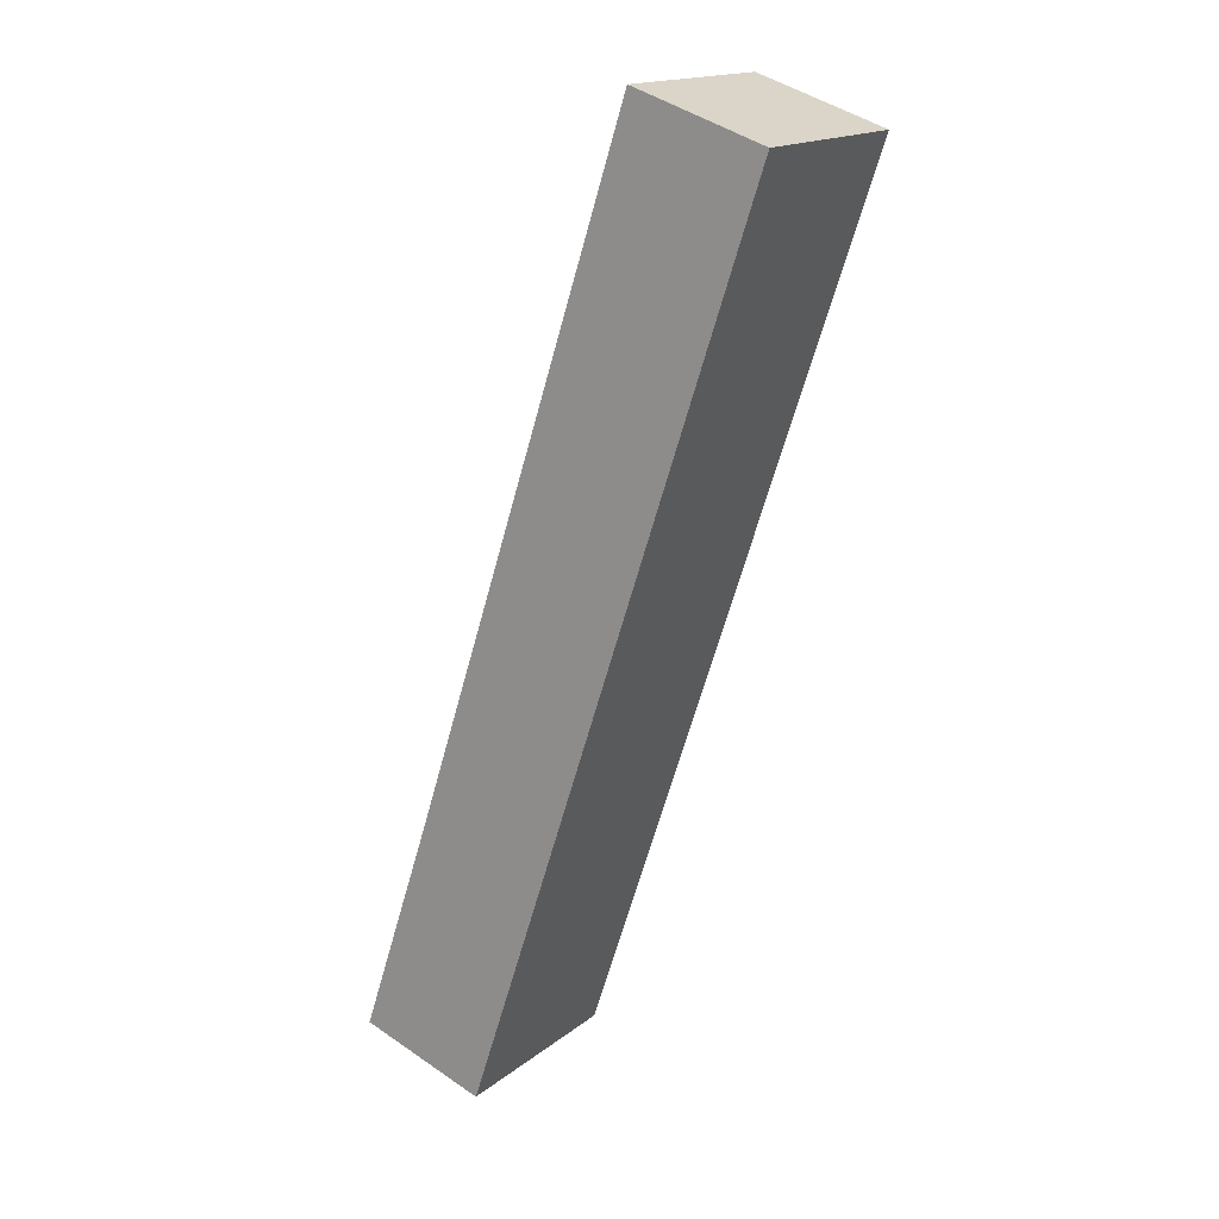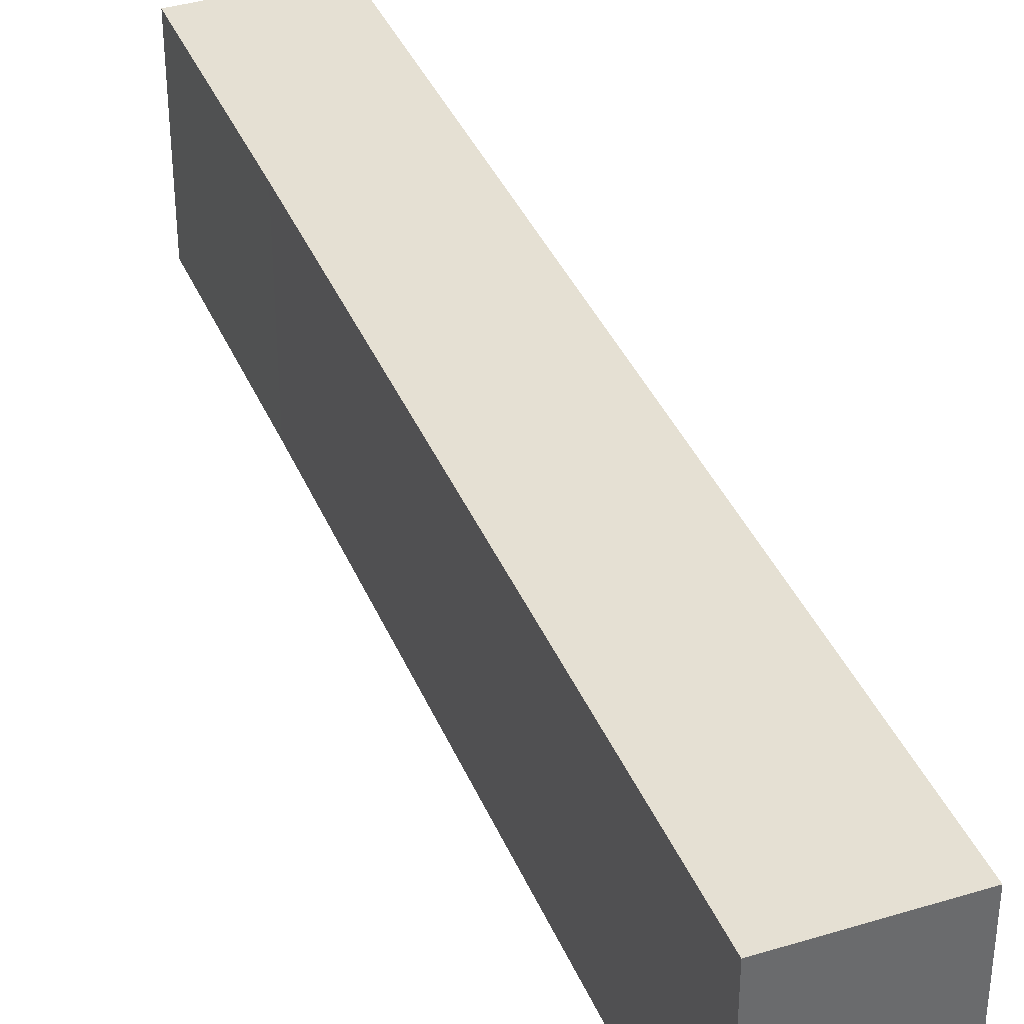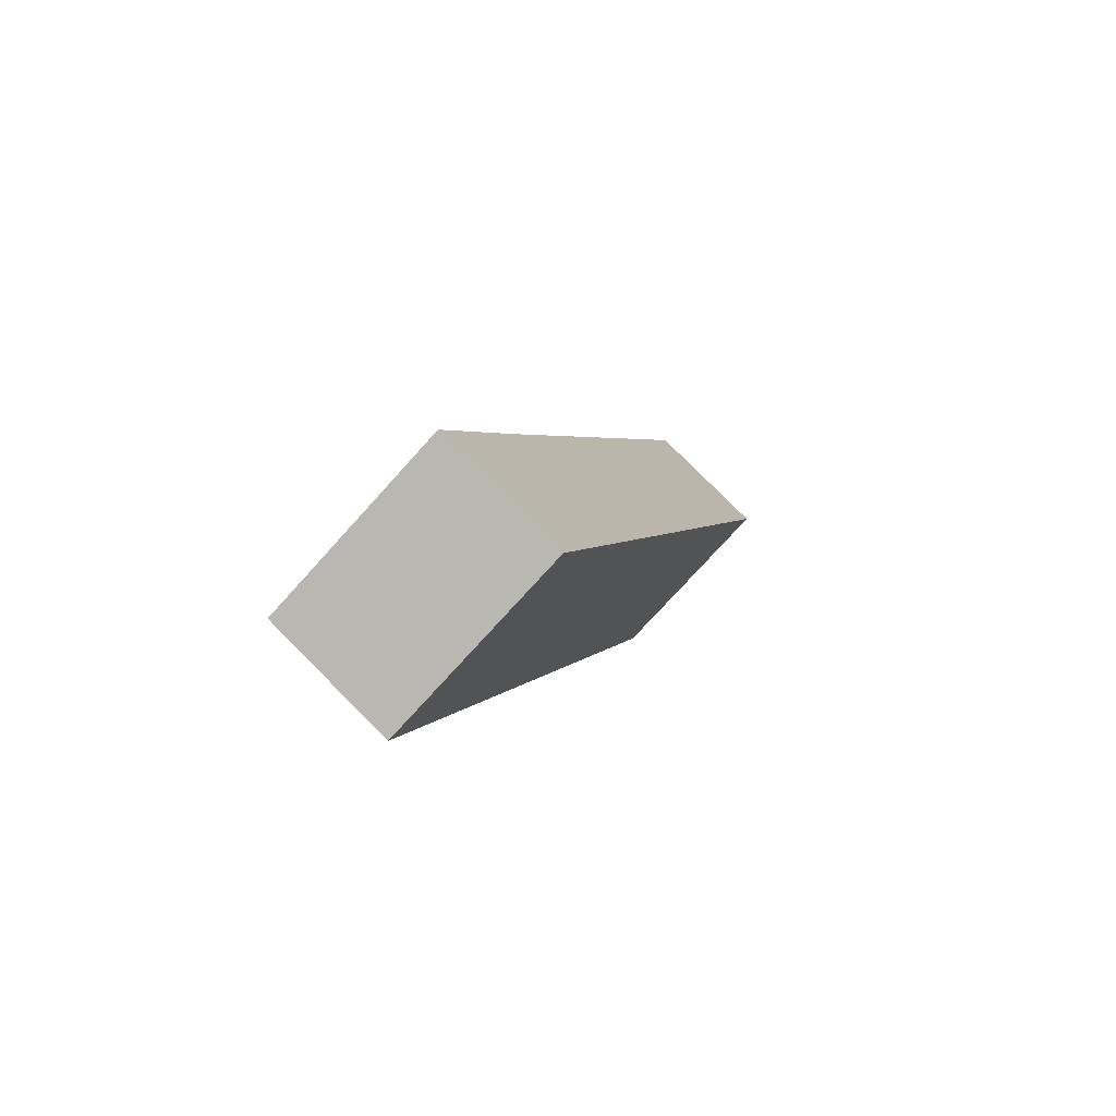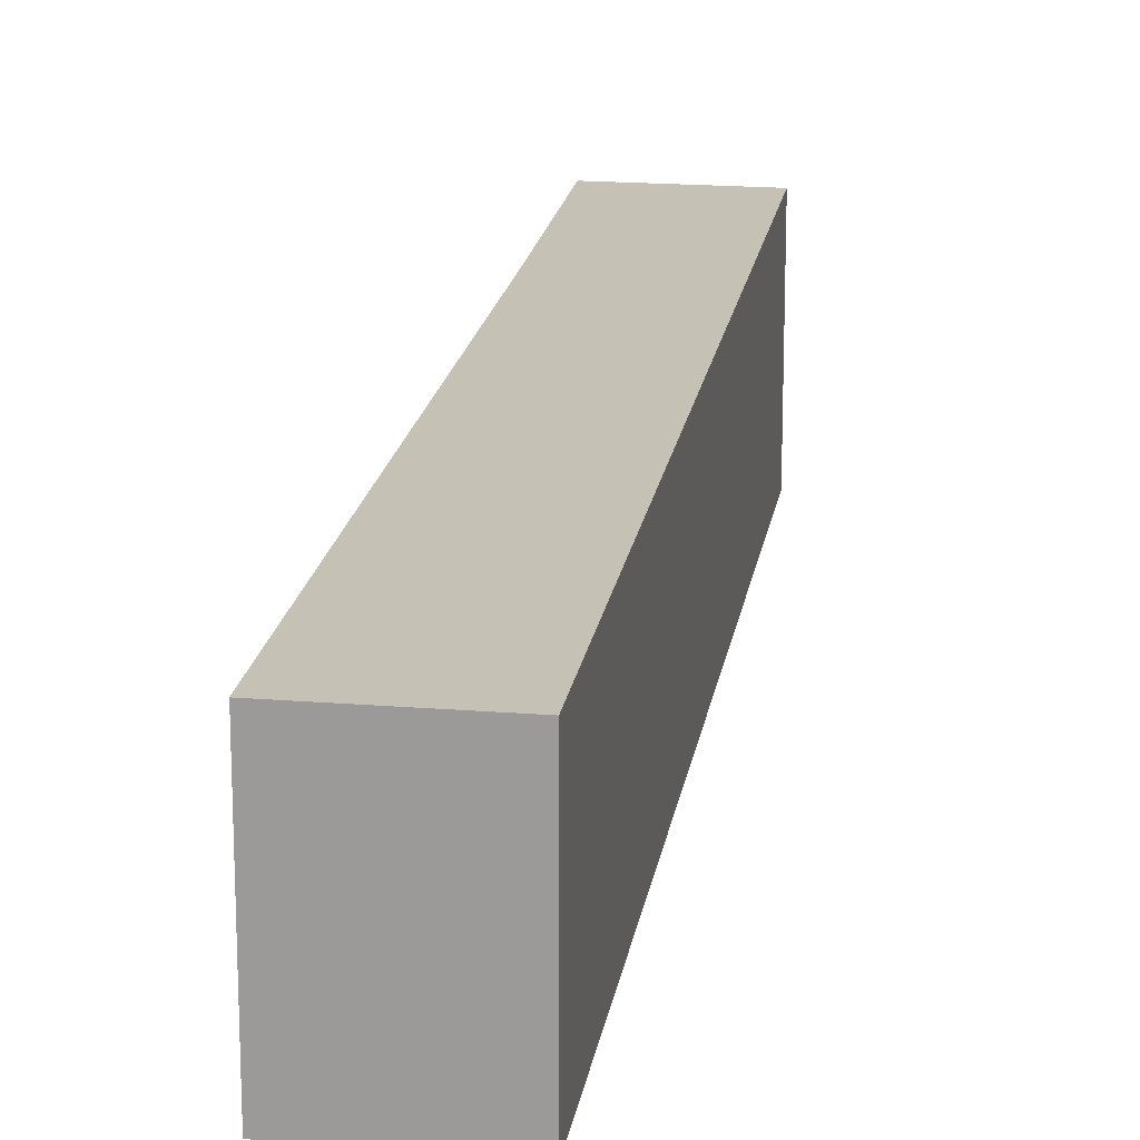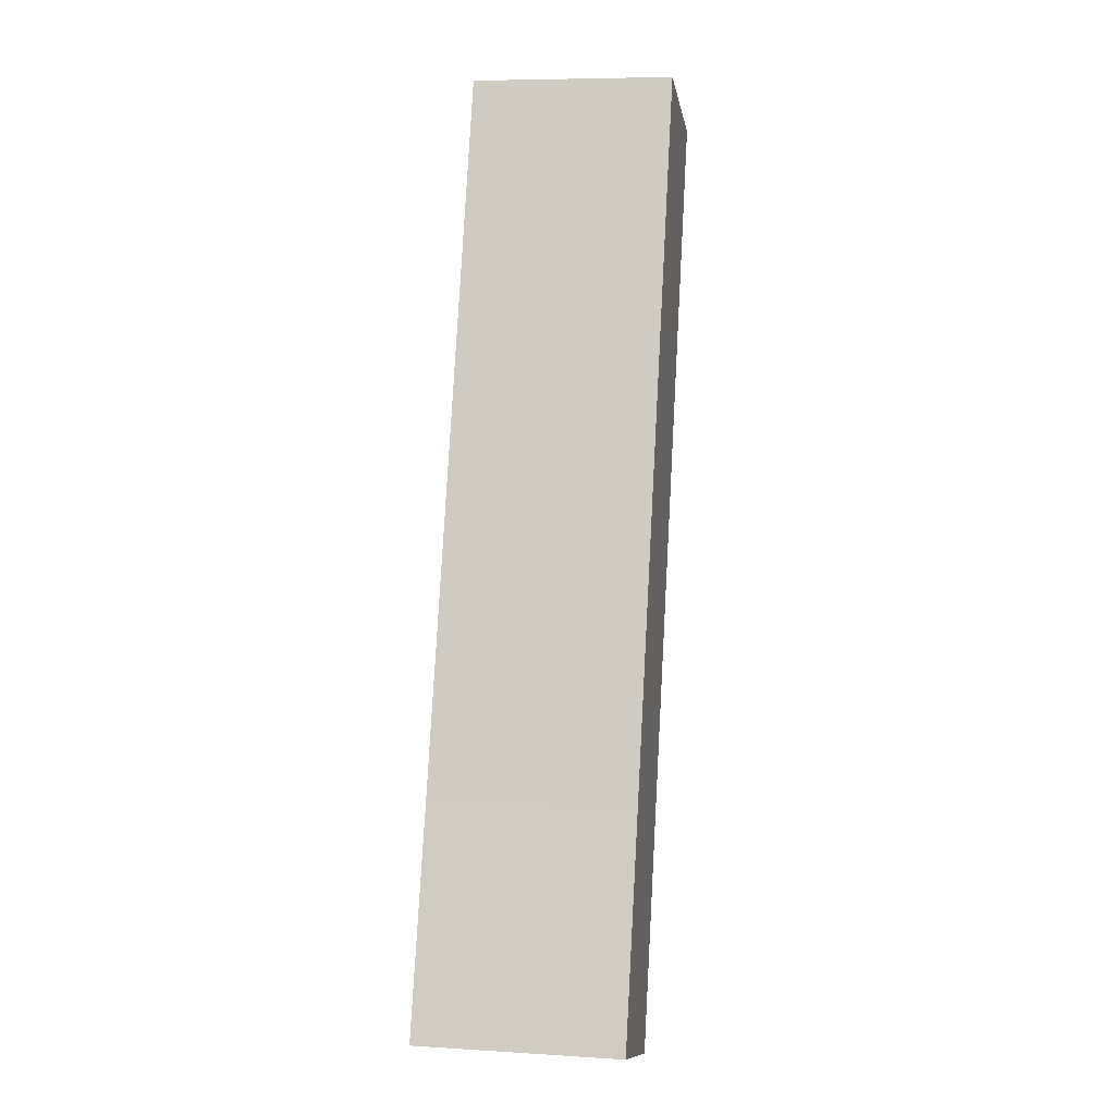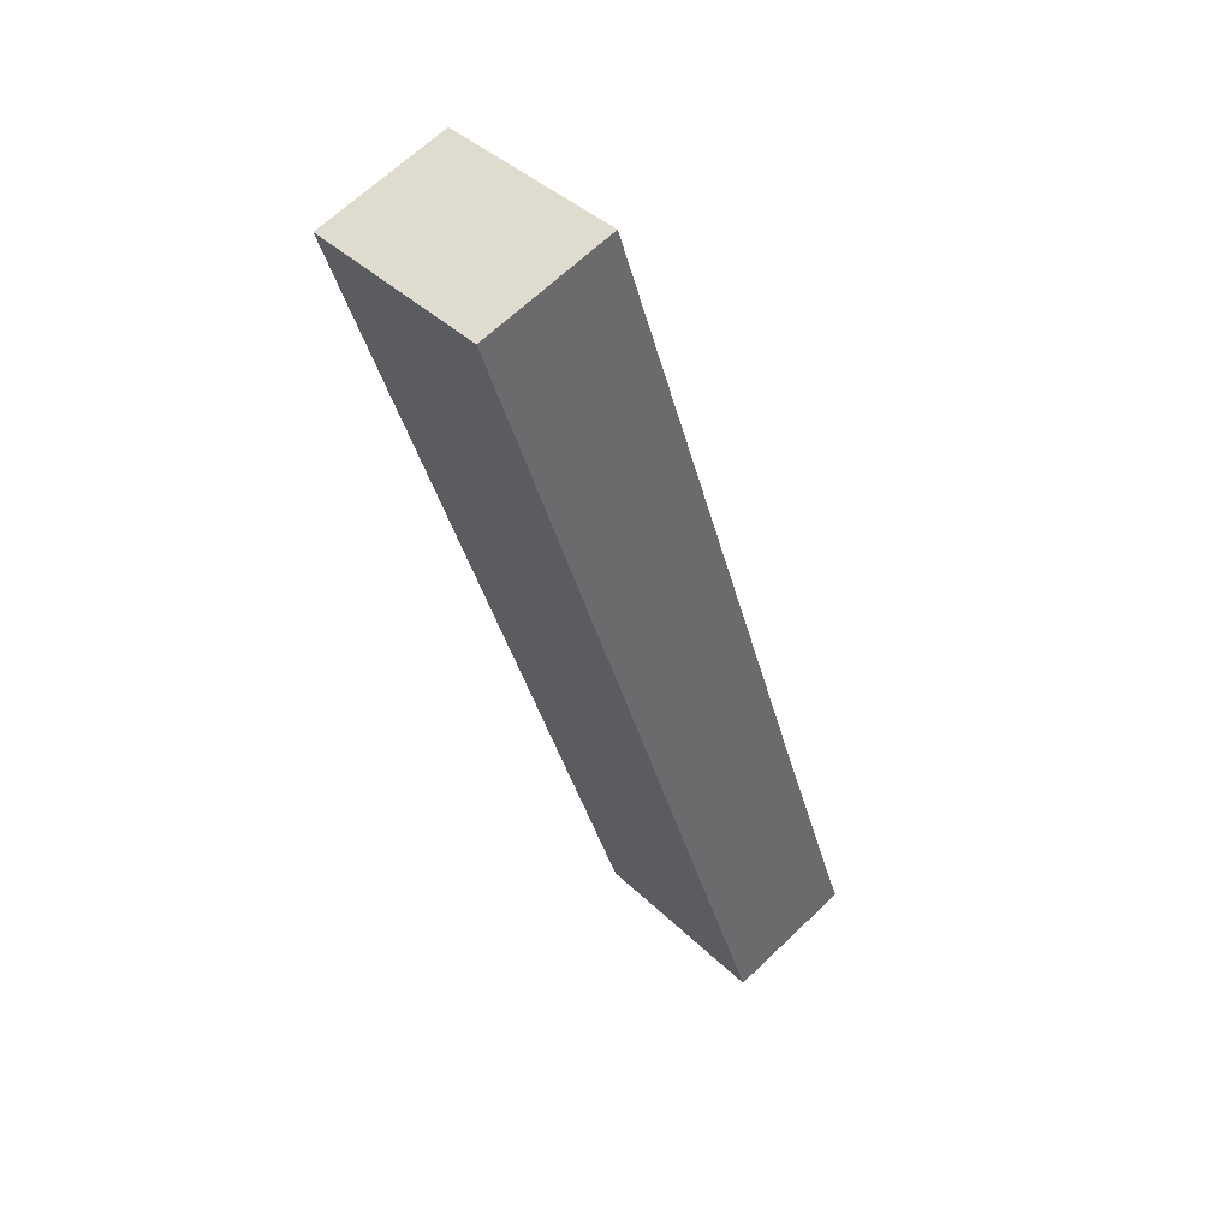
<metadata>
{"format":"obj","ext":"obj","renderer":"f3d","projection":"perspective","resolution":1024,"background":"white","views":[{"elev":16.7,"azim":33.5,"up":"+Z"},{"elev":38.1,"azim":-2.9,"up":"+Y"},{"elev":-74.8,"azim":-42.0,"up":"+Z"},{"elev":18.8,"azim":27.0,"up":"+Y"},{"elev":7.3,"azim":-79.9,"up":"+Z"},{"elev":40.0,"azim":139.7,"up":"+Z"}]}
</metadata>
<code>
v  17.7 8.361 35.59
v  12.25 8.361 37.18
v  12.31 8.361 37.38
v  3.022 8.361 9.023
v  0 8.361 5.12e-16
v  17.63 8.361 35.38
v  5.313 8.361 -1.753
v  12.31 -2.289e-15 37.38
v  17.7 -2.179e-15 35.59
v  5.313 1.073e-16 -1.753
v  17.63 -2.166e-15 35.38
v  0 0 0
v  3.022 -5.525e-16 9.023
v  12.25 -2.277e-15 37.18
g defaultobject
f 1 2 3
f 2 1 4
f 4 1 5
f 5 1 6
f 5 6 7
f 8 1 3
f 1 8 9
f 9 6 1
f 6 9 7
f 7 9 10
f 10 9 11
f 10 5 7
f 5 10 12
f 12 4 5
f 4 12 13
f 4 13 2
f 2 13 14
f 2 14 3
f 3 14 8
f 11 12 10
f 12 11 9
f 12 9 13
f 13 9 8
f 13 8 14

</code>
